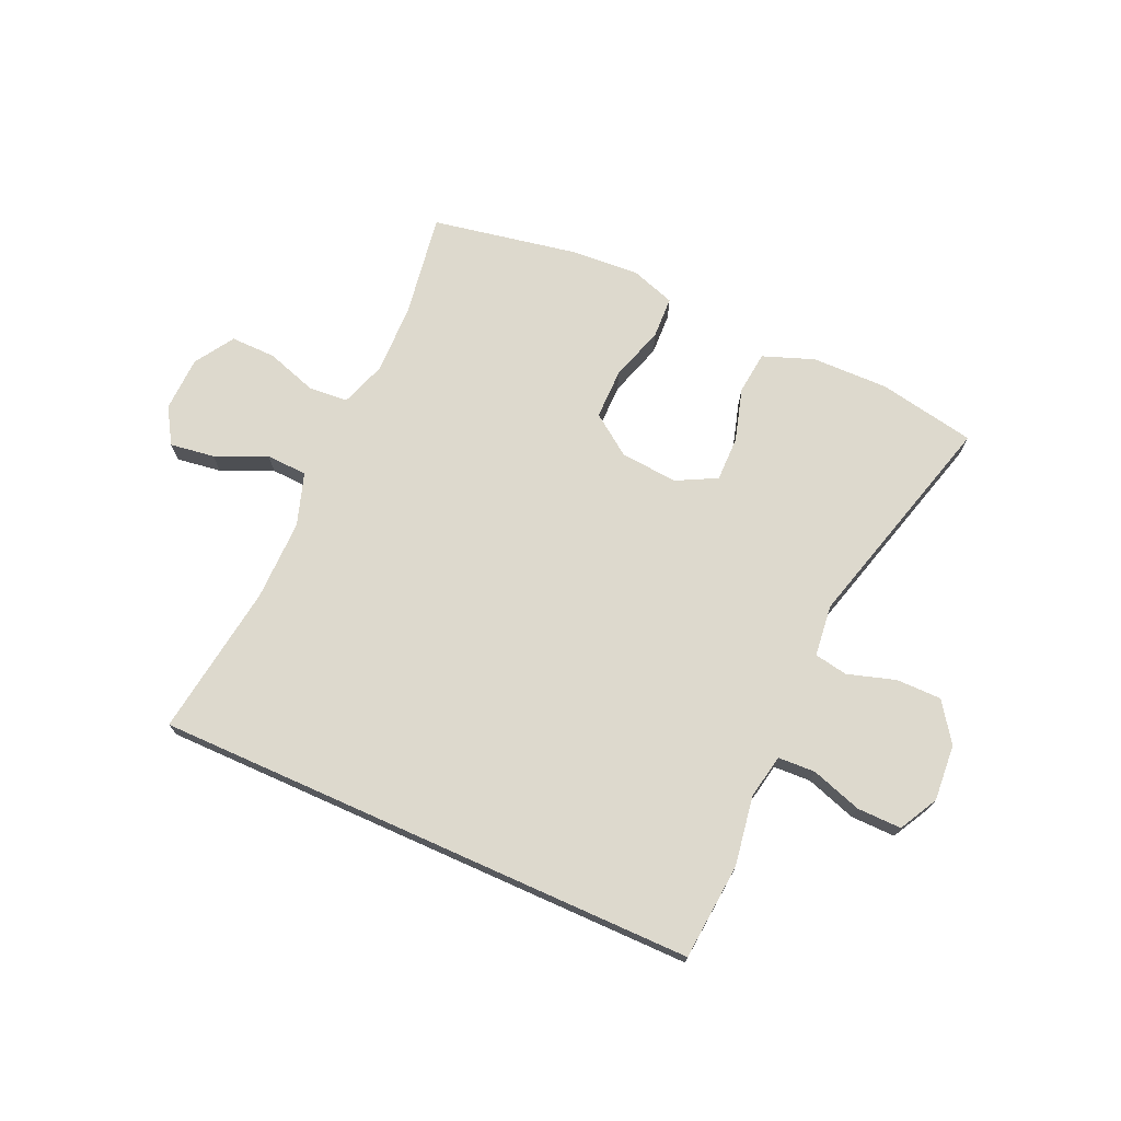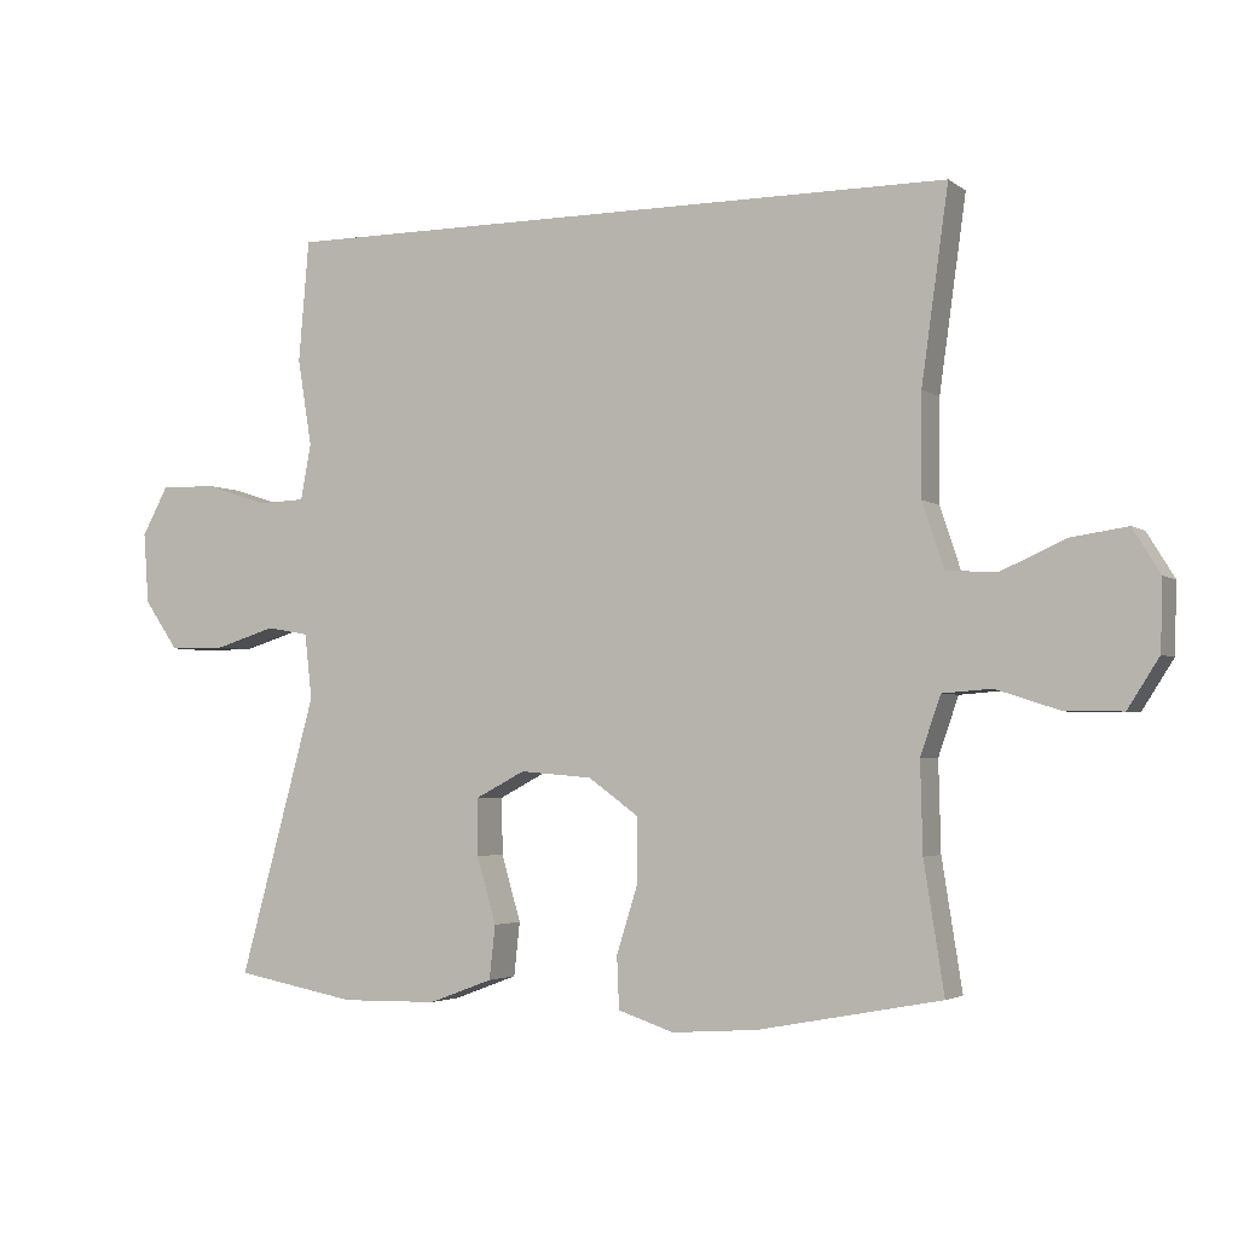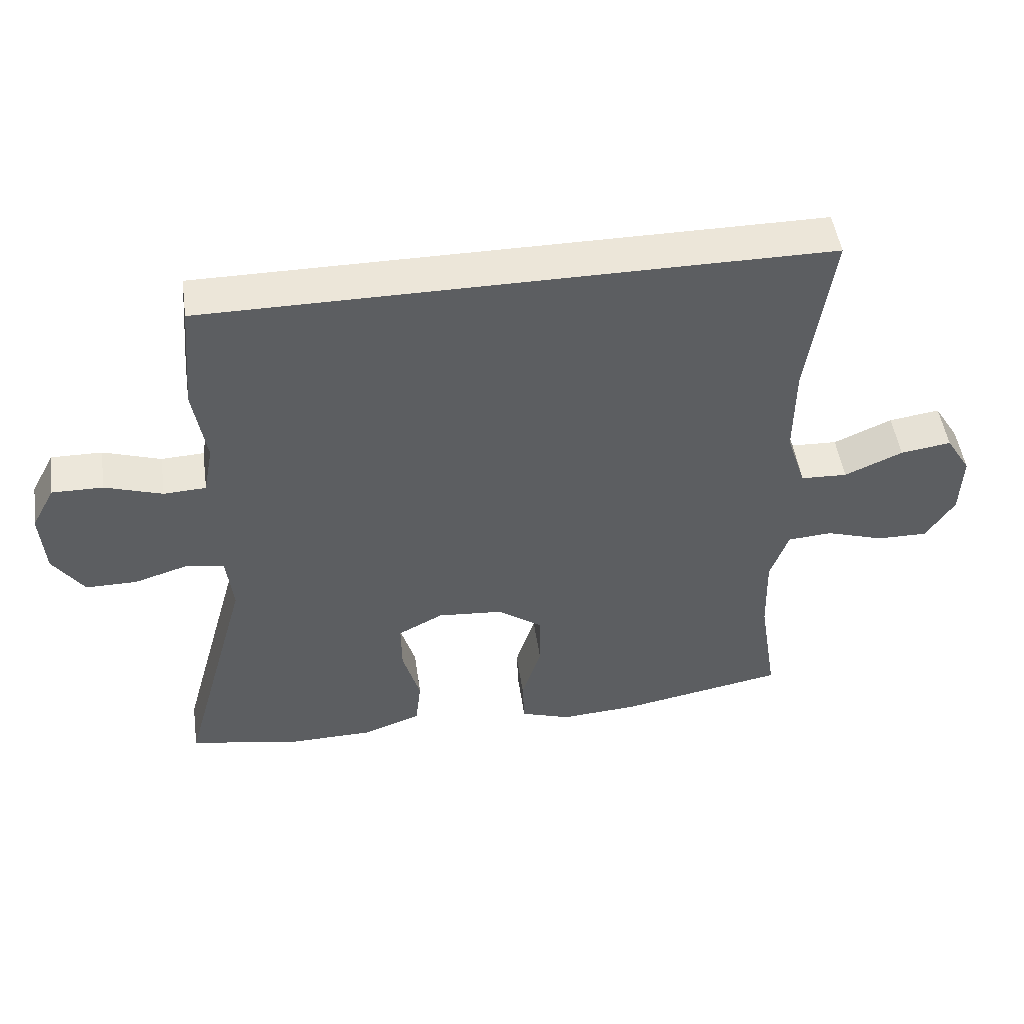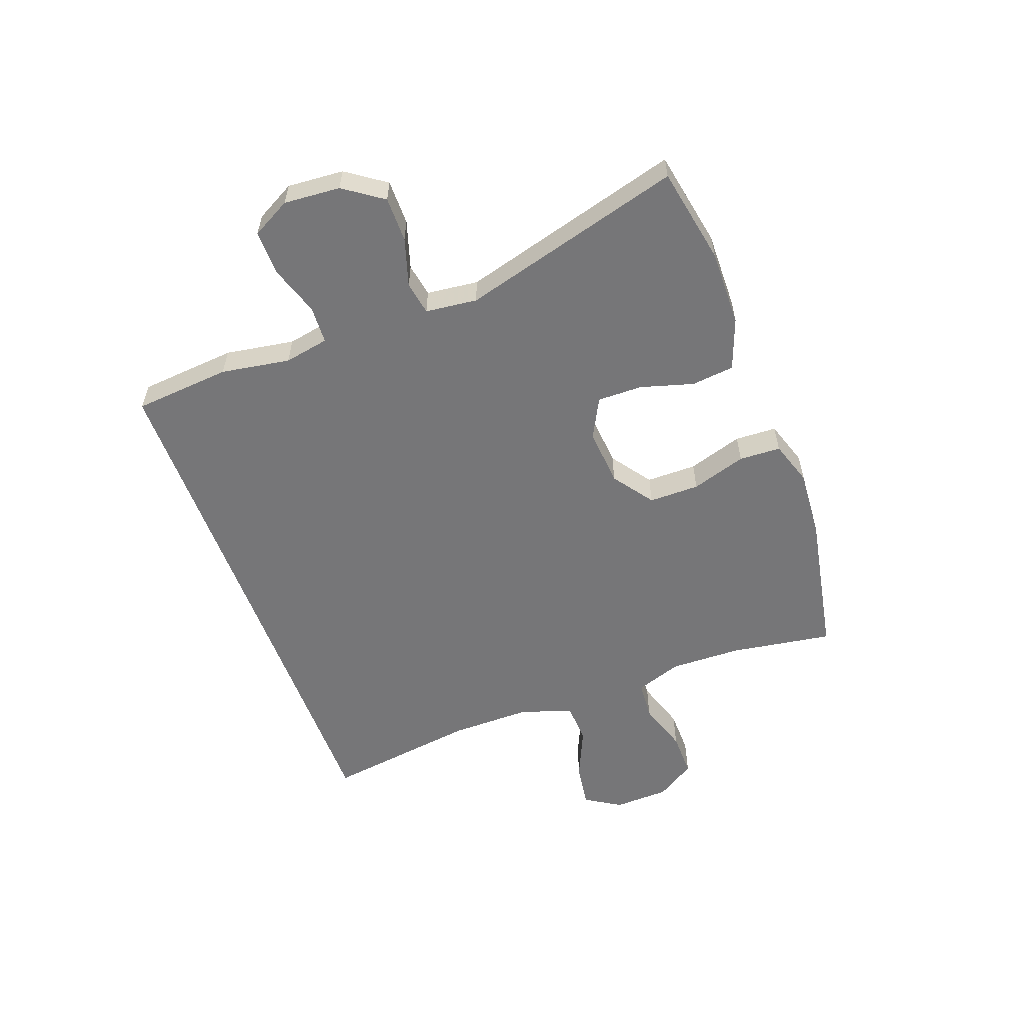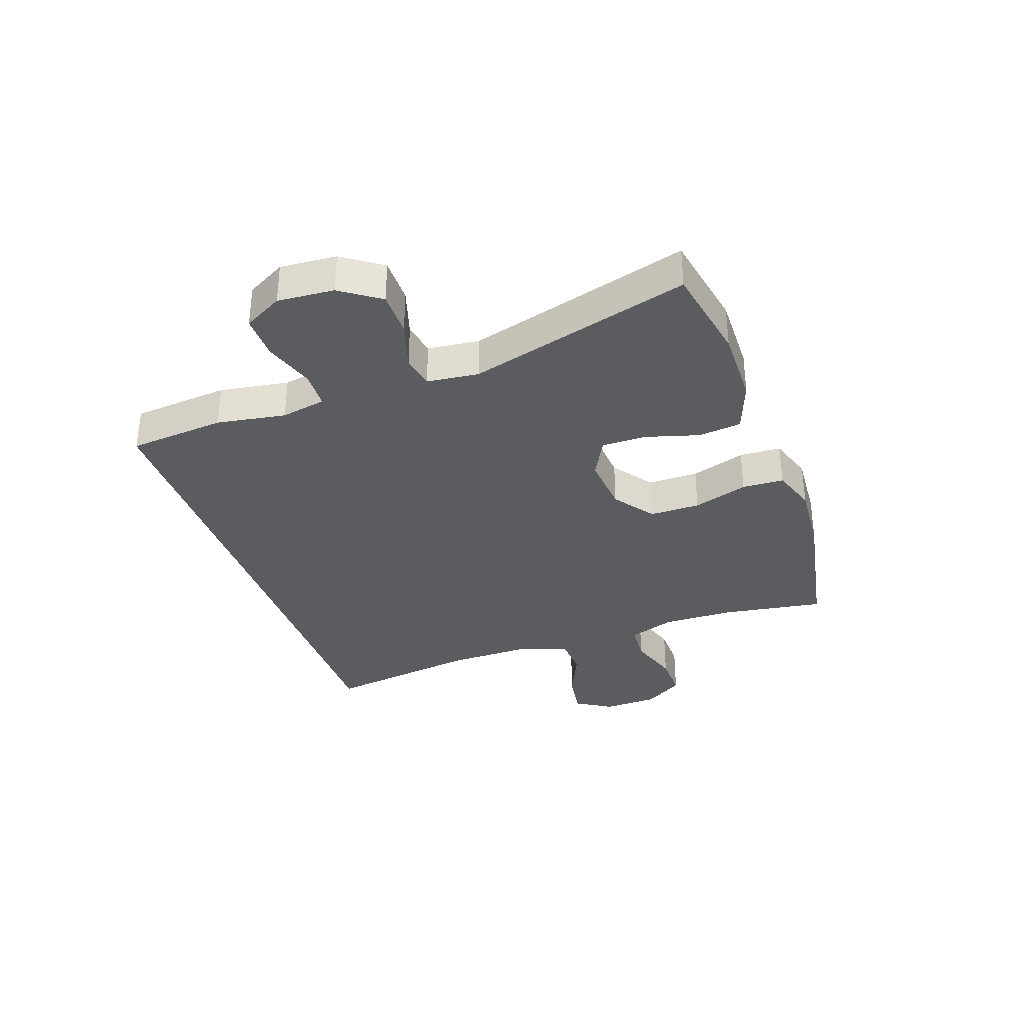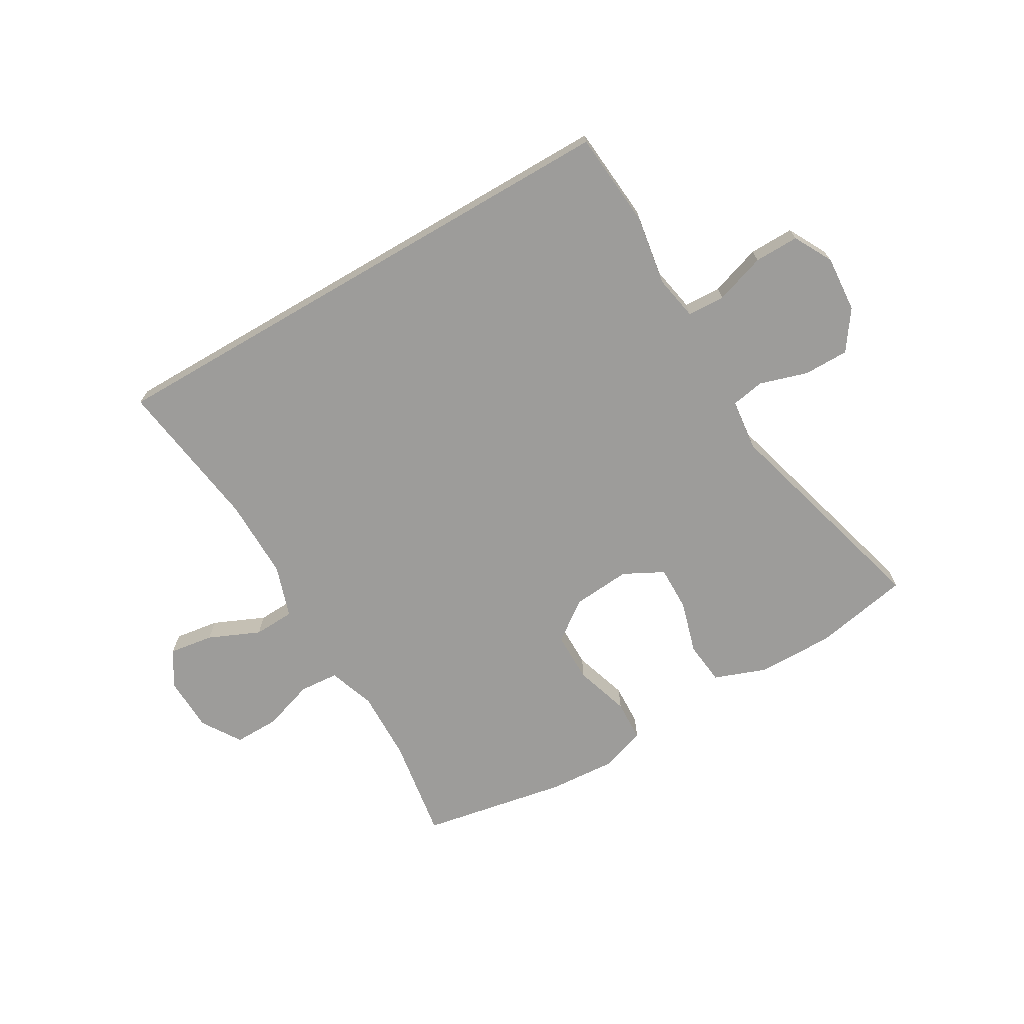
<metadata>
{"format":"obj","ext":"obj","renderer":"f3d","projection":"perspective","resolution":1024,"background":"white","views":[{"elev":72.0,"azim":24.1,"up":"+Y"},{"elev":-3.2,"azim":-154.8,"up":"+Z"},{"elev":49.5,"azim":171.8,"up":"+Z"},{"elev":-56.9,"azim":110.2,"up":"+Y"},{"elev":-34.2,"azim":109.4,"up":"+Y"},{"elev":-70.1,"azim":30.3,"up":"+Y"}]}
</metadata>
<code>
v 0.5 0.07 -0.5
v 0.337 0.07 -0.531
v 0.208 0.07 -0.529
v 0.122 0.07 -0.497
v 0.114 0.07 -0.425
v 0.14 0.07 -0.336
v 0.141 0.07 -0.26
v 0.074 0.07 -0.225
v -0.023 0.07 -0.233
v -0.091 0.07 -0.282
v -0.091 0.07 -0.367
v -0.062 0.07 -0.459
v -0.065 0.07 -0.529
v -0.14 0.07 -0.554
v -0.255 0.07 -0.546
v -0.5 0.07 -0.5
v -0.473 0.07 -0.328
v -0.47 0.07 -0.208
v -0.497 0.07 -0.13
v -0.563 0.07 -0.125
v -0.649 0.07 -0.153
v -0.725 0.07 -0.154
v -0.767 0.07 -0.088
v -0.77 0.07 0.005
v -0.733 0.07 0.065
v -0.658 0.07 0.054
v -0.572 0.07 0.016
v -0.503 0.07 0.019
v -0.474 0.07 0.107
v -0.475 0.07 0.243
v -0.511 0.07 0.5
v 0.406 0.07 0.5
v 0.42 0.07 0.337
v 0.401 0.07 0.221
v 0.415 0.07 0.146
v 0.478 0.07 0.143
v 0.563 0.07 0.171
v 0.638 0.07 0.172
v 0.673 0.07 0.107
v 0.666 0.07 0.012
v 0.62 0.07 -0.054
v 0.544 0.07 -0.054
v 0.463 0.07 -0.029
v 0.407 0.07 -0.039
v 0.397 0.07 -0.126
v 0.5 0 -0.5
v 0.337 0 -0.531
v 0.208 0 -0.529
v 0.122 0 -0.497
v 0.114 0 -0.425
v 0.14 0 -0.336
v 0.141 0 -0.26
v 0.074 0 -0.225
v -0.023 0 -0.233
v -0.091 0 -0.282
v -0.091 0 -0.367
v -0.062 0 -0.459
v -0.065 0 -0.529
v -0.14 0 -0.554
v -0.255 0 -0.546
v -0.5 0 -0.5
v -0.473 0 -0.328
v -0.47 0 -0.208
v -0.497 0 -0.13
v -0.563 0 -0.125
v -0.649 0 -0.153
v -0.725 0 -0.154
v -0.767 0 -0.088
v -0.77 0 0.005
v -0.733 0 0.065
v -0.658 0 0.054
v -0.572 0 0.016
v -0.503 0 0.019
v -0.474 0 0.107
v -0.475 0 0.243
v -0.511 0 0.5
v 0.406 0 0.5
v 0.42 0 0.337
v 0.401 0 0.221
v 0.415 0 0.146
v 0.478 0 0.143
v 0.563 0 0.171
v 0.638 0 0.172
v 0.673 0 0.107
v 0.666 0 0.012
v 0.62 0 -0.054
v 0.544 0 -0.054
v 0.463 0 -0.029
v 0.407 0 -0.039
v 0.397 0 -0.126
f 40 41 42 43
f 40 43 44
f 39 40 44
f 36 37 38 39
f 35 36 39 44
f 34 35 44 45
f 30 31 32 33
f 29 30 33 34
f 28 29 34 45
f 24 25 26 27
f 20 21 22 23
f 19 20 23 24
f 14 15 16 17
f 14 17 18
f 11 12 13 14
f 10 11 14 18
f 9 10 18 19
f 3 4 5 6
f 3 6 7
f 2 3 7
f 1 2 7
f 45 1 7
f 8 9 19 24
f 8 24 27 28
f 45 7 8
f 8 28 45
f 88 87 86 85
f 89 88 85
f 89 85 84
f 84 83 82 81
f 89 84 81 80
f 90 89 80 79
f 78 77 76 75
f 79 78 75 74
f 90 79 74 73
f 72 71 70 69
f 68 67 66 65
f 69 68 65 64
f 62 61 60 59
f 63 62 59
f 59 58 57 56
f 63 59 56 55
f 64 63 55 54
f 51 50 49 48
f 52 51 48
f 52 48 47
f 52 47 46
f 52 46 90
f 69 64 54 53
f 73 72 69 53
f 53 52 90
f 90 73 53
f 1 46 47 2
f 2 47 48 3
f 3 48 49 4
f 4 49 50 5
f 5 50 51 6
f 6 51 52 7
f 7 52 53 8
f 8 53 54 9
f 9 54 55 10
f 10 55 56 11
f 11 56 57 12
f 12 57 58 13
f 13 58 59 14
f 14 59 60 15
f 15 60 61 16
f 16 61 62 17
f 17 62 63 18
f 18 63 64 19
f 19 64 65 20
f 20 65 66 21
f 21 66 67 22
f 22 67 68 23
f 23 68 69 24
f 24 69 70 25
f 25 70 71 26
f 26 71 72 27
f 27 72 73 28
f 28 73 74 29
f 29 74 75 30
f 30 75 76 31
f 31 76 77 32
f 32 77 78 33
f 33 78 79 34
f 34 79 80 35
f 35 80 81 36
f 36 81 82 37
f 37 82 83 38
f 38 83 84 39
f 39 84 85 40
f 40 85 86 41
f 41 86 87 42
f 42 87 88 43
f 43 88 89 44
f 44 89 90 45
f 45 90 46 1

</code>
